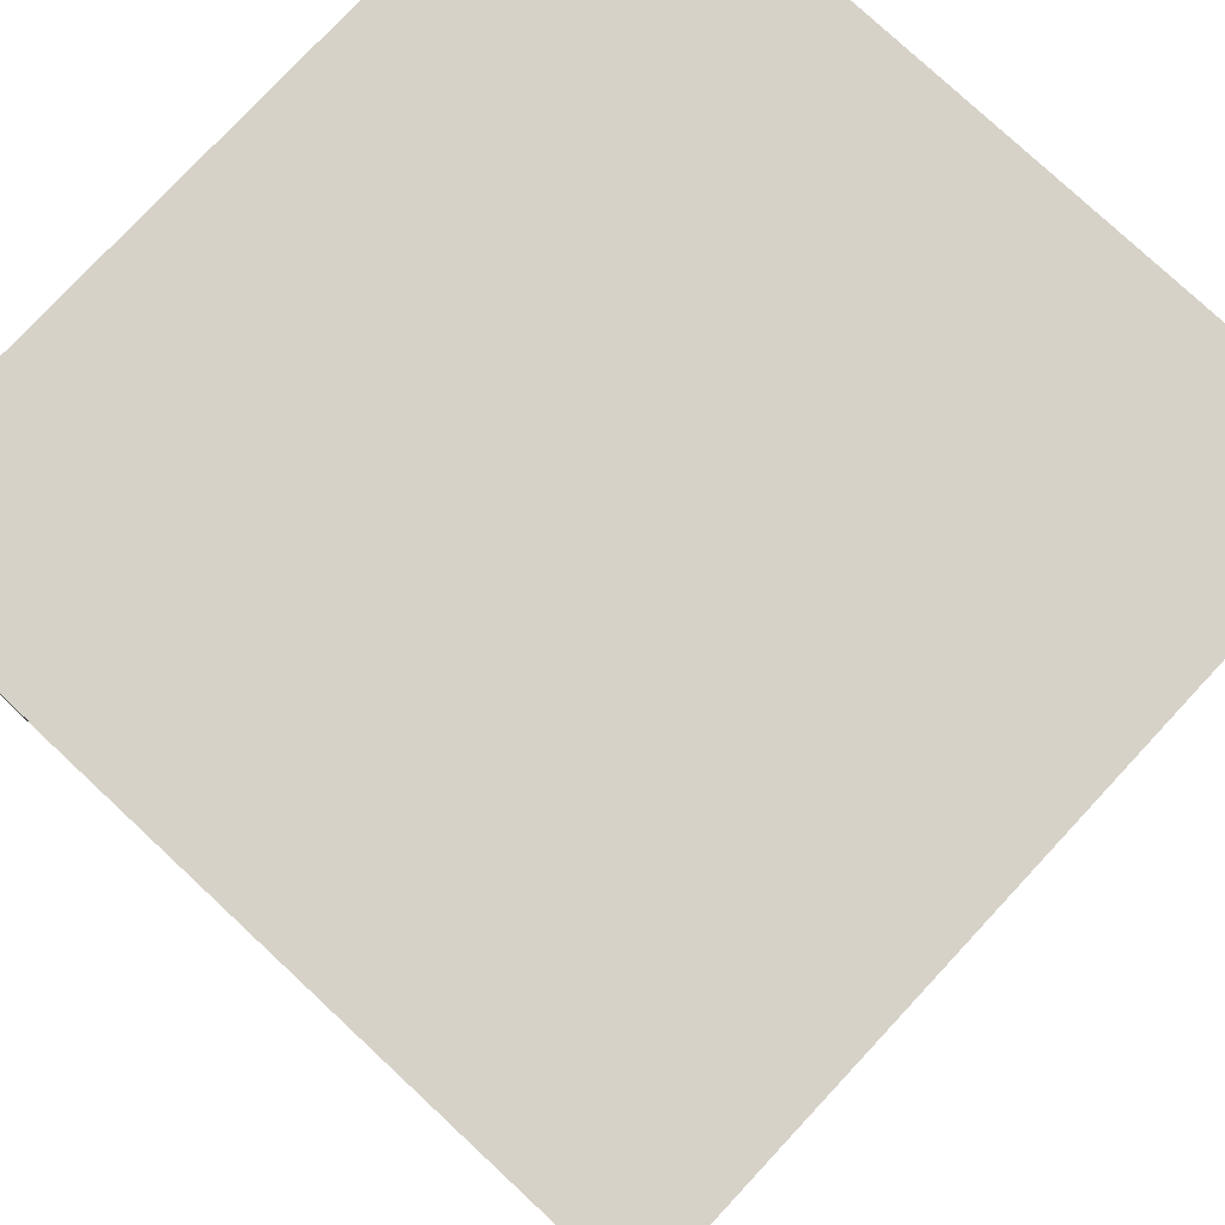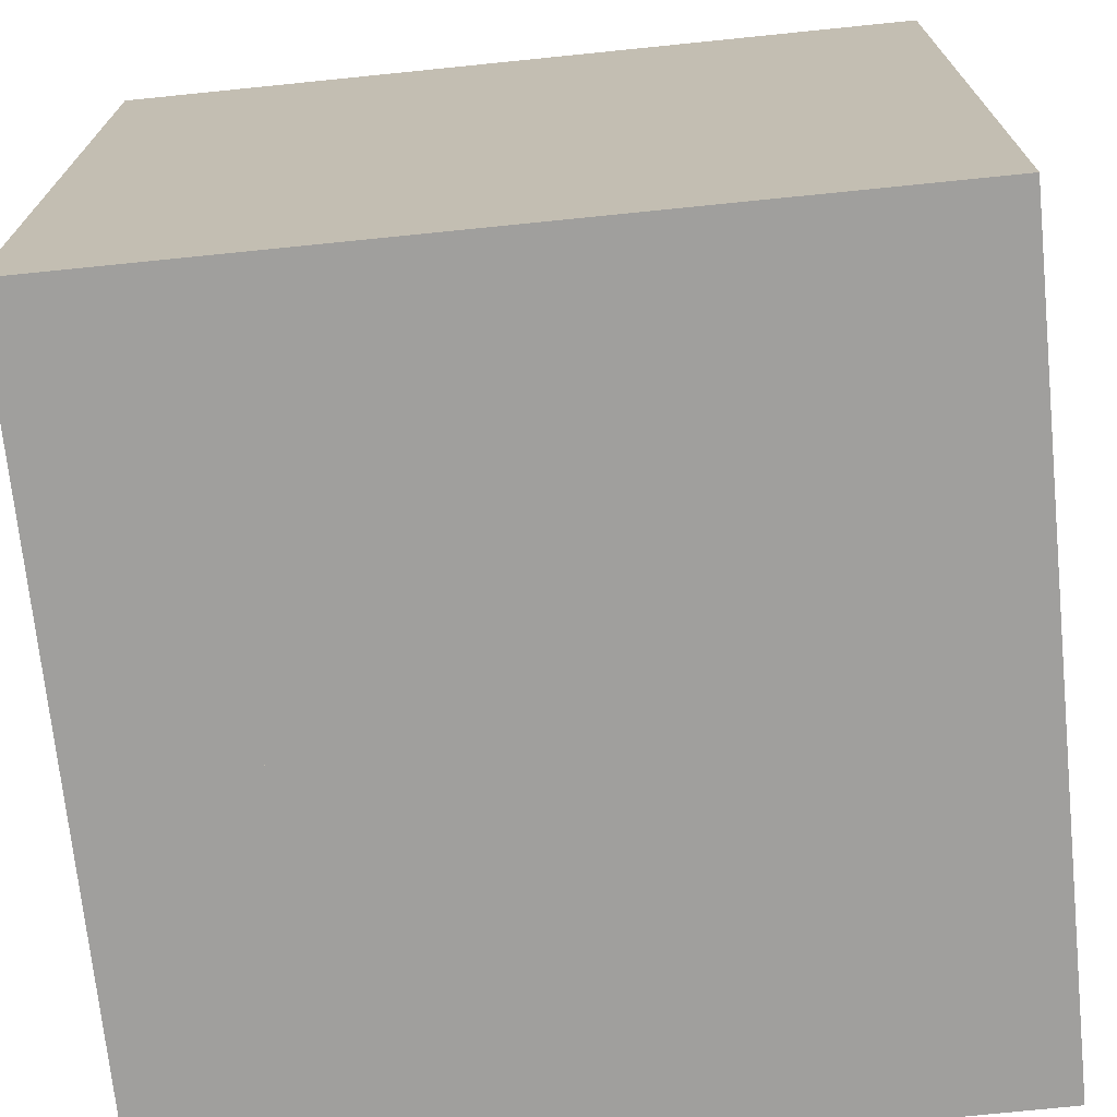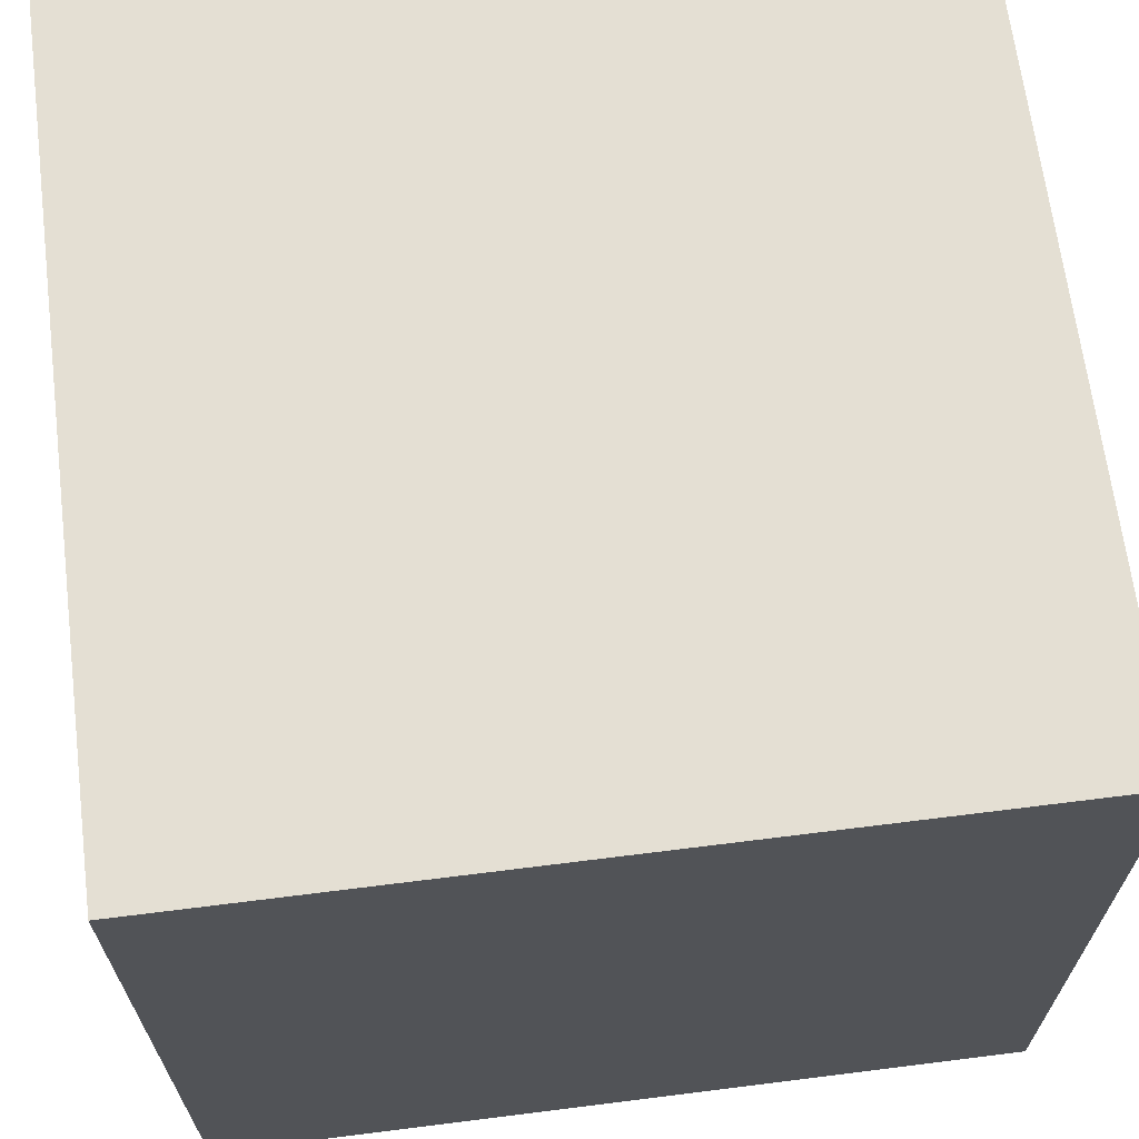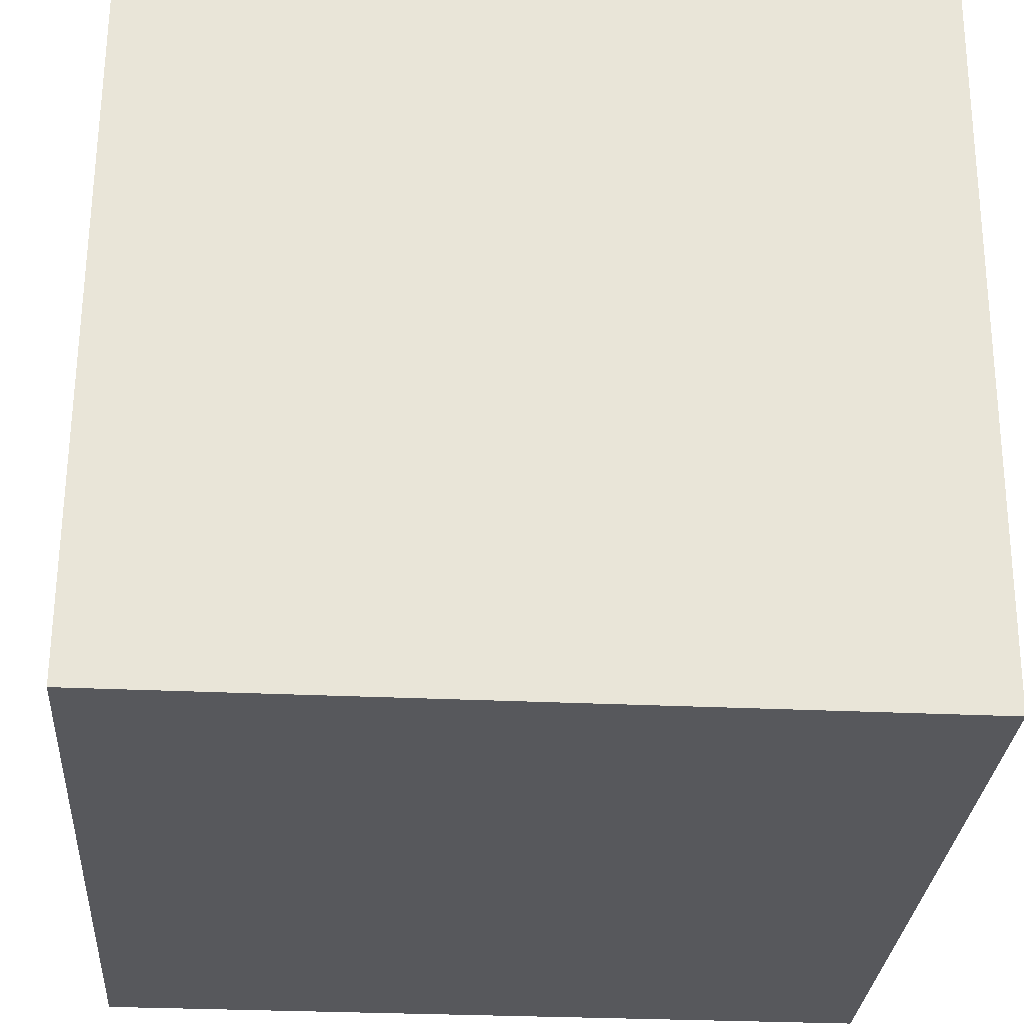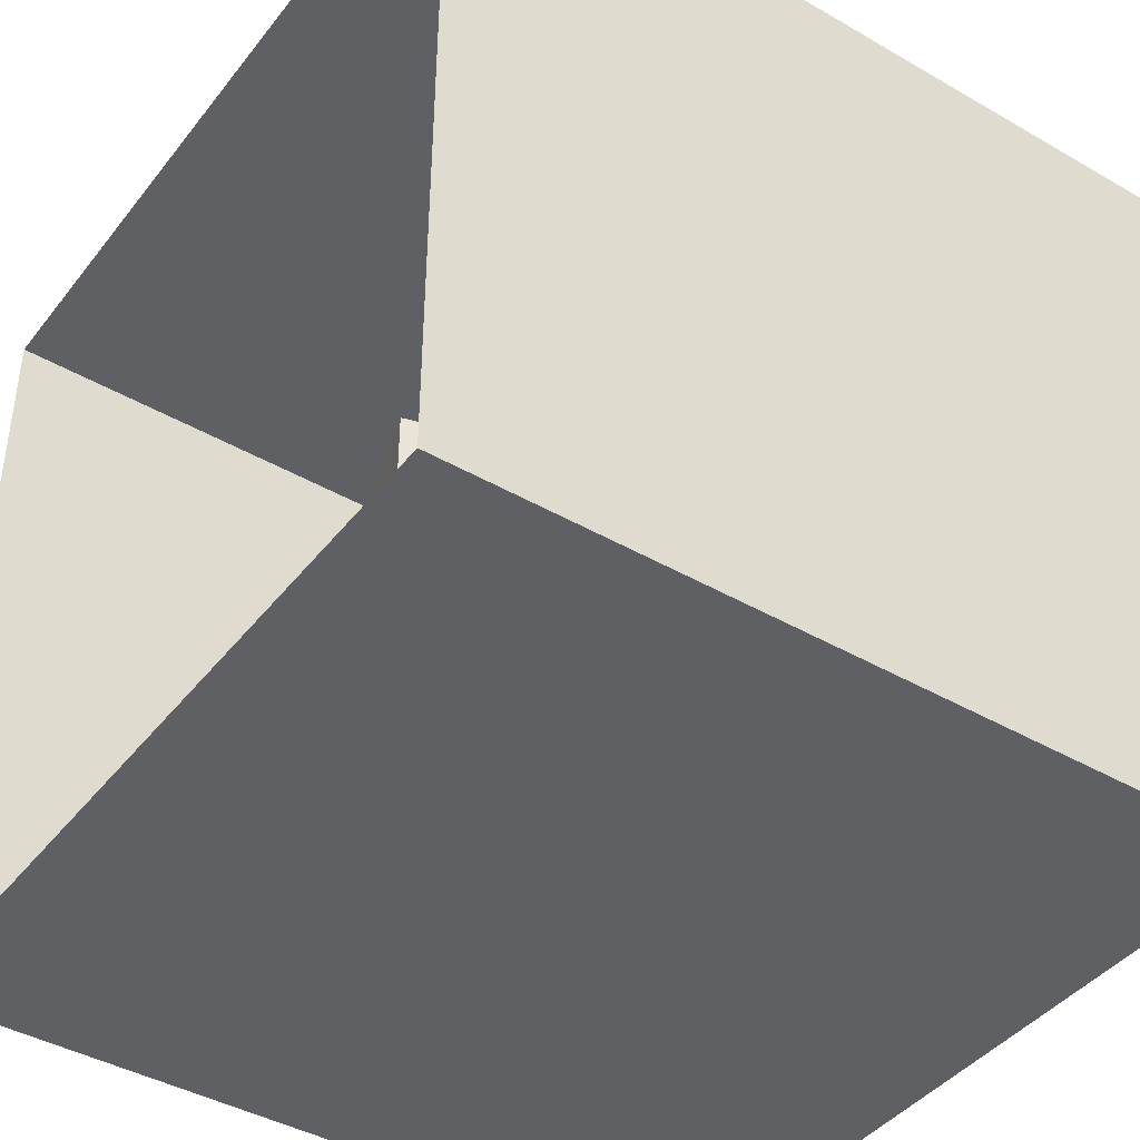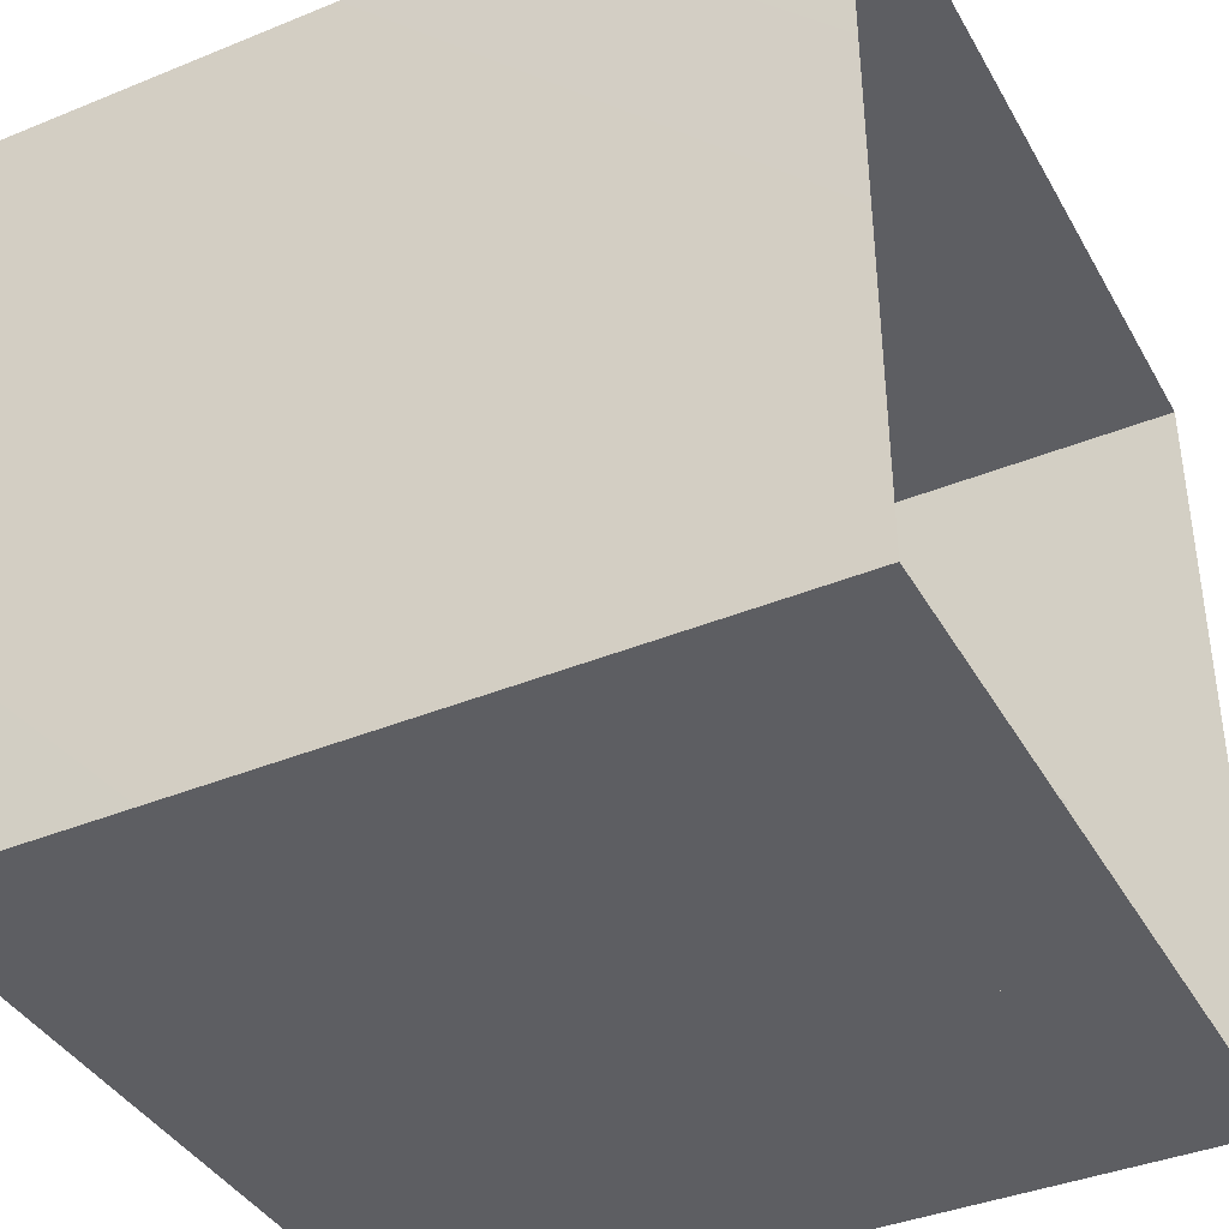
<metadata>
{"format":"obj","ext":"obj","renderer":"f3d","projection":"perspective","resolution":1024,"background":"white","views":[{"elev":78.1,"azim":43.0,"up":"+Y"},{"elev":-71.3,"azim":95.8,"up":"+Y"},{"elev":66.7,"azim":82.8,"up":"+Y"},{"elev":-28.8,"azim":175.9,"up":"+Y"},{"elev":-42.2,"azim":55.3,"up":"+Y"},{"elev":-39.3,"azim":-63.1,"up":"+Y"}]}
</metadata>
<code>
o area_light
v -2.859 5.317 -5.163
v 2.391 5.321 -0.9228
v -2.859 5.321 -0.9228
v 2.391 5.317 -5.163
g area_light_area_light_Light
f 1 2 3
f 1 4 2
o back_wall
v -2.95 -0.1627 -5.836
v 2.546 5.325 -5.84
v -3.014 5.325 -5.84
v 2.546 -0.1627 -5.836
g back_wall_back_wall_Khaki
f 5 6 7
f 5 8 6
o ceiling
v -3.014 5.325 -5.84
v 2.546 5.33 -0.248
v -3.014 5.33 -0.248
v 2.546 5.325 -5.84
g ceiling_ceiling_Khaki
f 9 10 11
f 9 12 10
o floor
v 2.546 -0.1582 -0.2436
v -2.95 -0.1627 -5.836
v -2.982 -0.1582 -0.2436
v 2.546 -0.1627 -5.836
g floor_floor_Khaki
f 13 14 15
f 13 16 14
o left_wall
v -2.982 -0.1582 -0.2436
v -3.014 5.325 -5.84
v -3.014 5.33 -0.248
v -2.95 -0.1627 -5.836
g left_wall_left_wall_BloodyRed
f 17 18 19
f 17 20 18
o right_wall
v 2.546 -0.1582 -0.2436
v 2.546 5.325 -5.84
v 2.546 -0.1627 -5.836
v 2.546 5.33 -0.248
g right_wall_right_wall_DarkGreen
f 21 22 23
f 21 24 22
o short_box
v 1.246 1.491 -0.8949
v 0.146 1.49 -2.965
v -0.354 1.491 -1.385
v -0.354 1.491 -1.385
v 0.146 -0.1604 -2.964
v -0.354 -0.1591 -1.384
v 1.246 1.491 -0.8949
v -0.354 -0.1591 -1.384
v 1.246 -0.1588 -0.8936
v 1.726 1.49 -2.495
v 1.246 -0.1588 -0.8936
v 1.726 -0.16 -2.494
v 0.146 1.49 -2.965
v 1.726 -0.16 -2.494
v 0.146 -0.1604 -2.964
v 1.726 1.49 -2.495
v 0.146 1.49 -2.965
v -0.354 1.491 -1.385
v 1.246 1.491 -0.8949
v 1.726 1.49 -2.495
g short_box_short_box_Khaki
f 25 26 27
f 28 29 30
f 31 32 33
f 34 35 36
f 37 38 39
f 25 40 26
f 28 41 29
f 31 42 32
f 34 43 35
f 37 44 38
o tall_box
v -0.104 3.139 -3.206
v -2.174 3.139 -4.306
v -1.684 3.14 -2.716
v -1.684 -0.1602 -2.714
v -2.174 3.139 -4.306
v -2.174 -0.1615 -4.304
v -2.174 3.139 -4.306
v -0.594 -0.1619 -4.804
v -2.174 -0.1615 -4.304
v -0.594 3.138 -4.806
v -0.104 -0.1606 -3.204
v -0.594 -0.1619 -4.804
v -0.104 3.139 -3.206
v -1.684 -0.1602 -2.714
v -0.104 -0.1606 -3.204
v -0.594 3.138 -4.806
v -1.684 3.14 -2.716
v -0.594 3.138 -4.806
v -0.104 3.139 -3.206
v -1.684 3.14 -2.716
g tall_box_tall_box_Khaki
f 45 46 47
f 48 49 50
f 51 52 53
f 54 55 56
f 57 58 59
f 45 60 46
f 48 61 49
f 51 62 52
f 54 63 55
f 57 64 58

</code>
